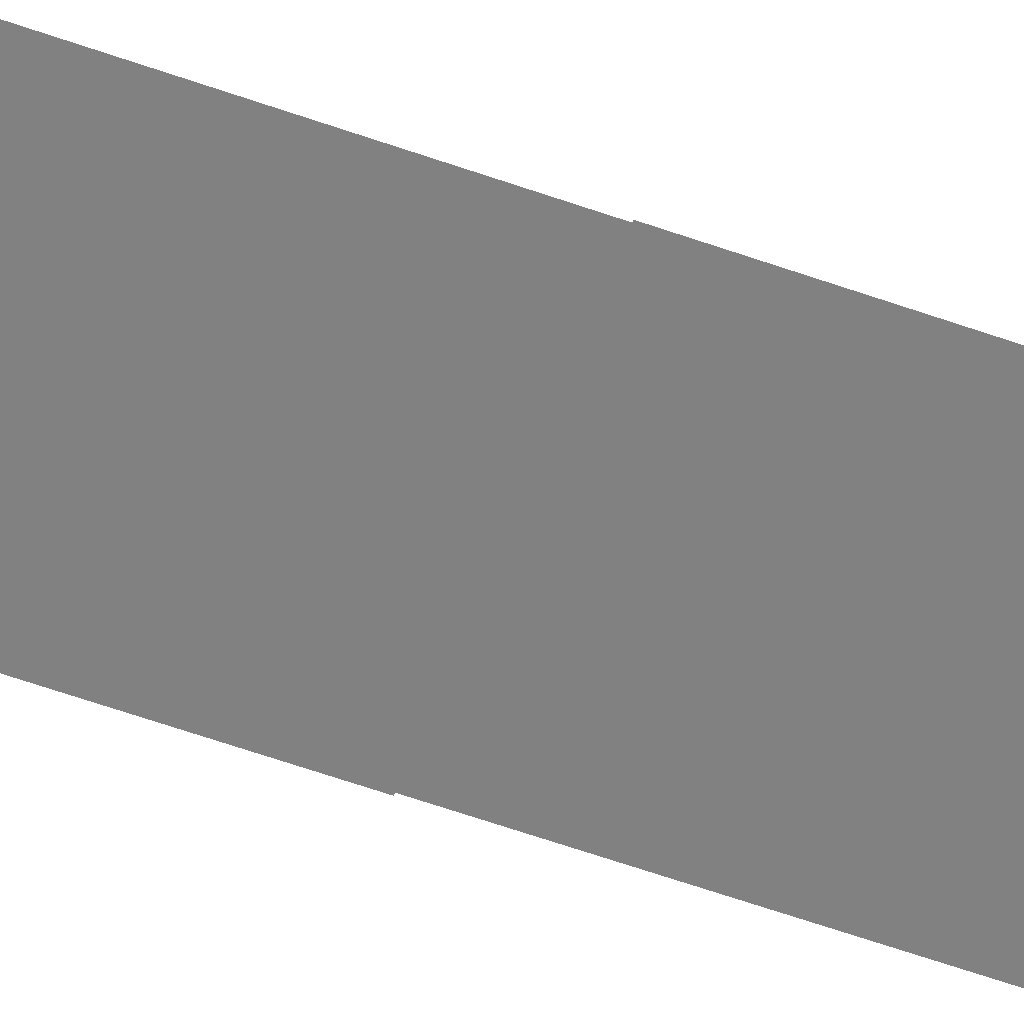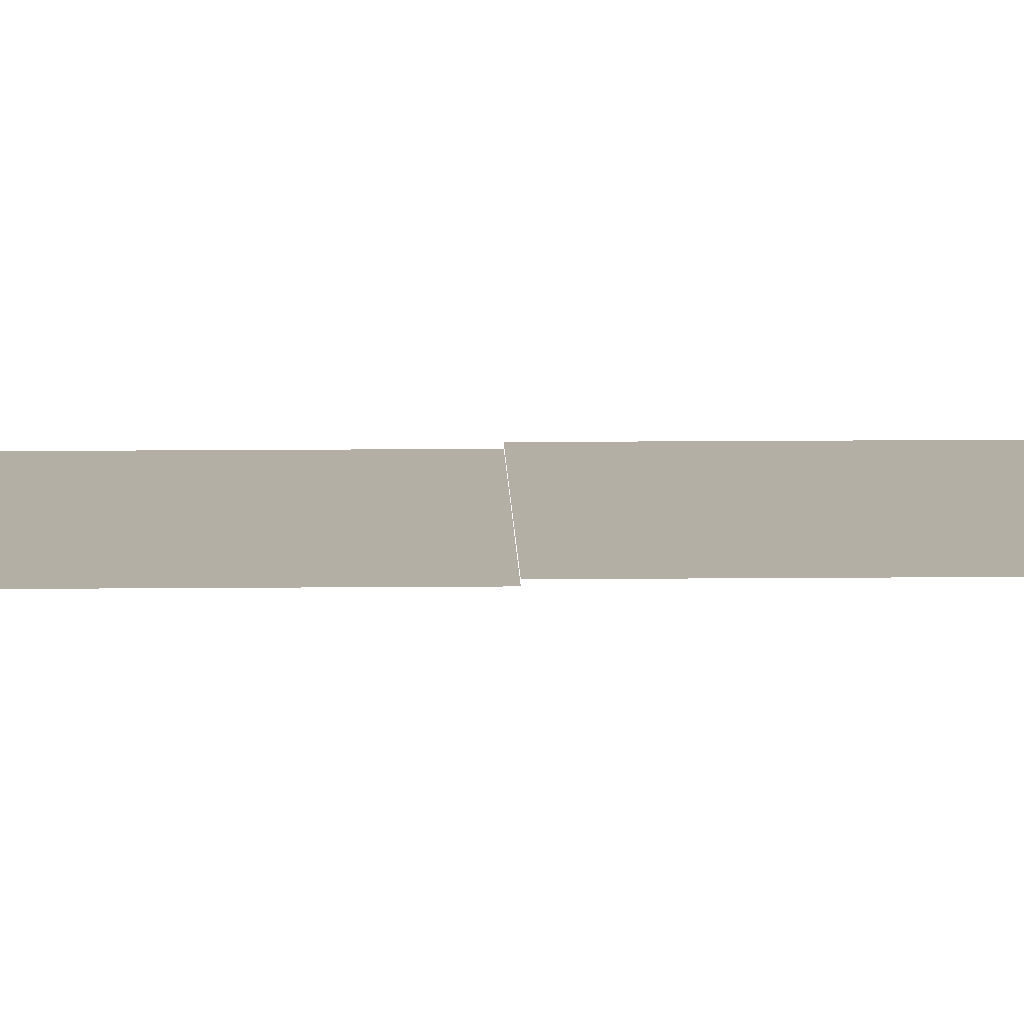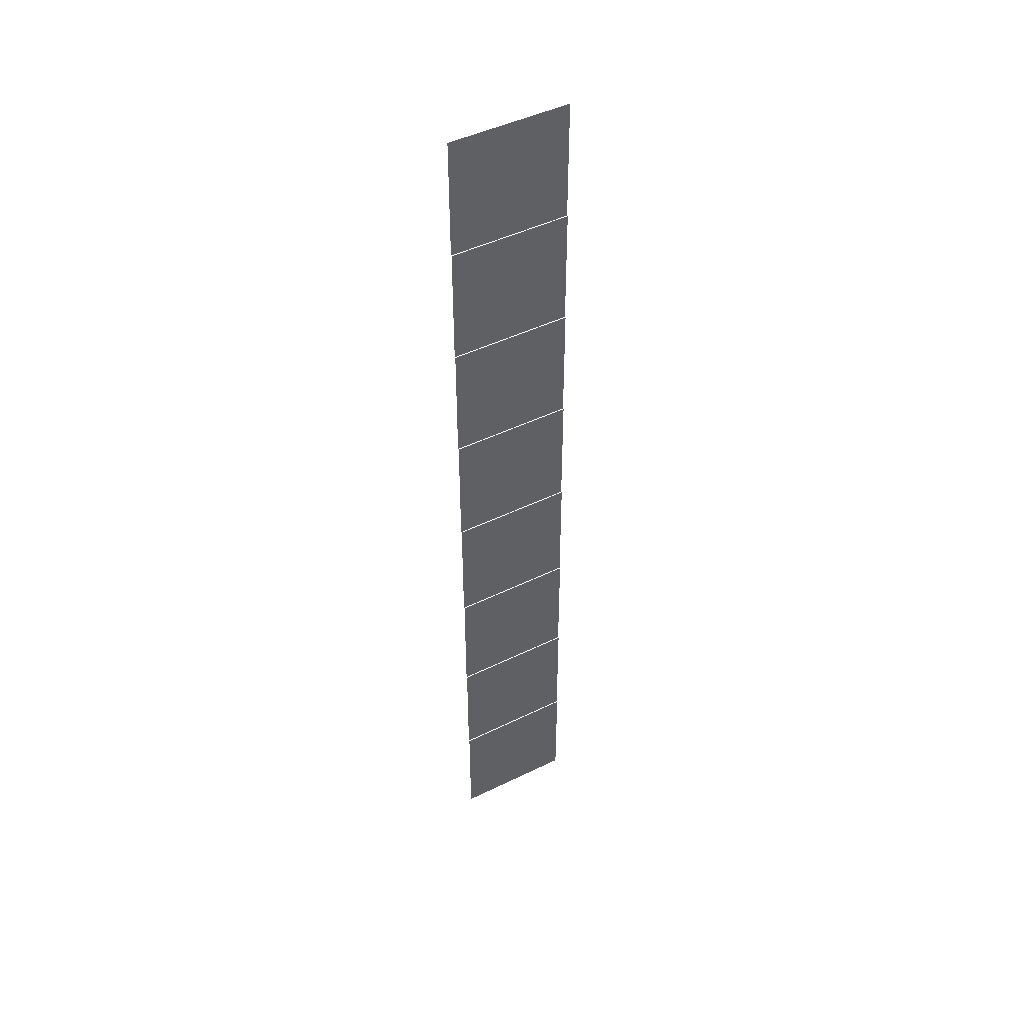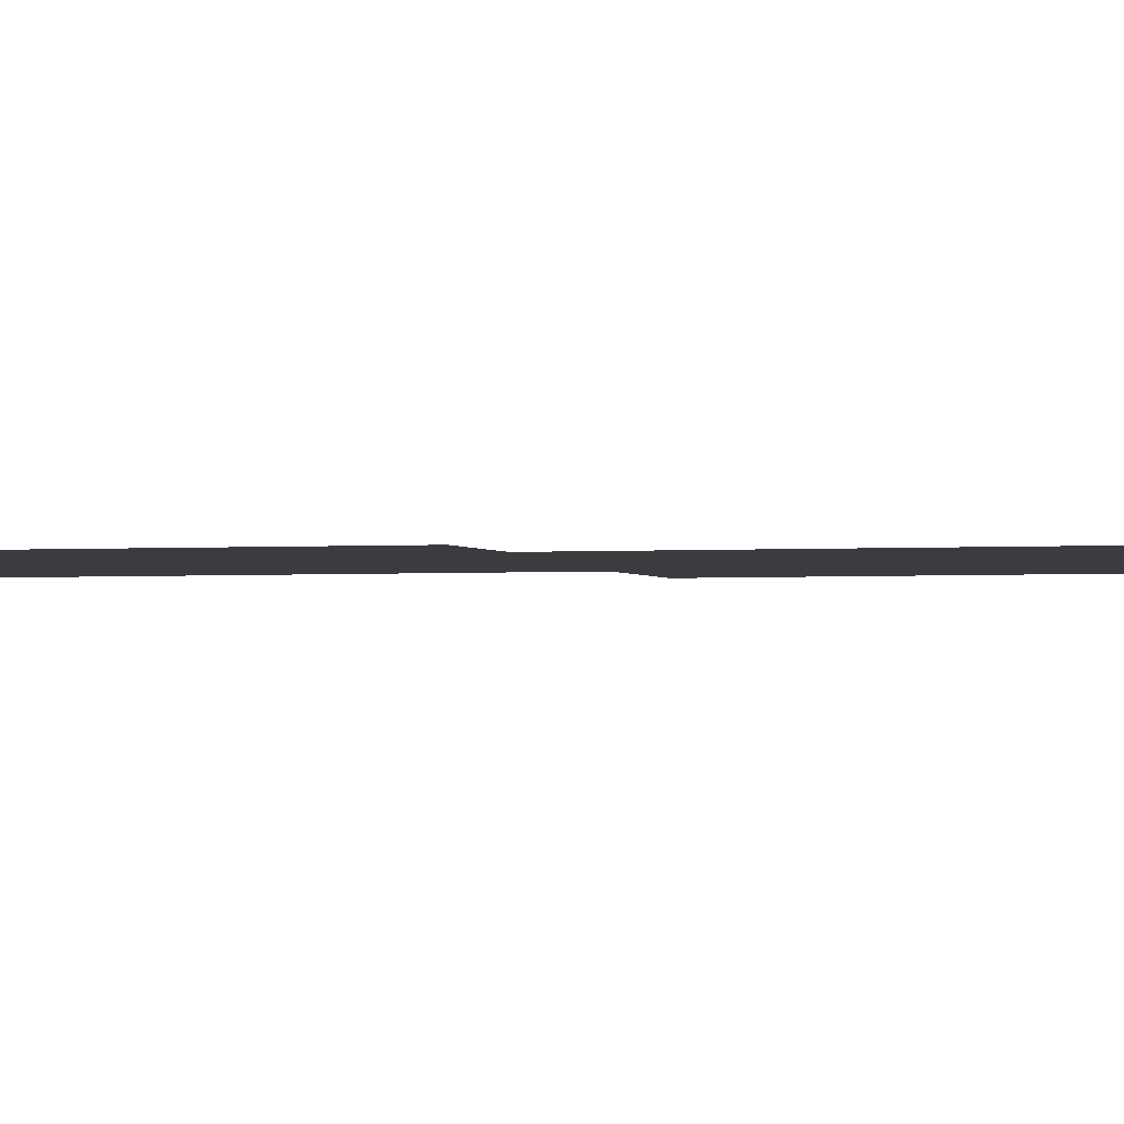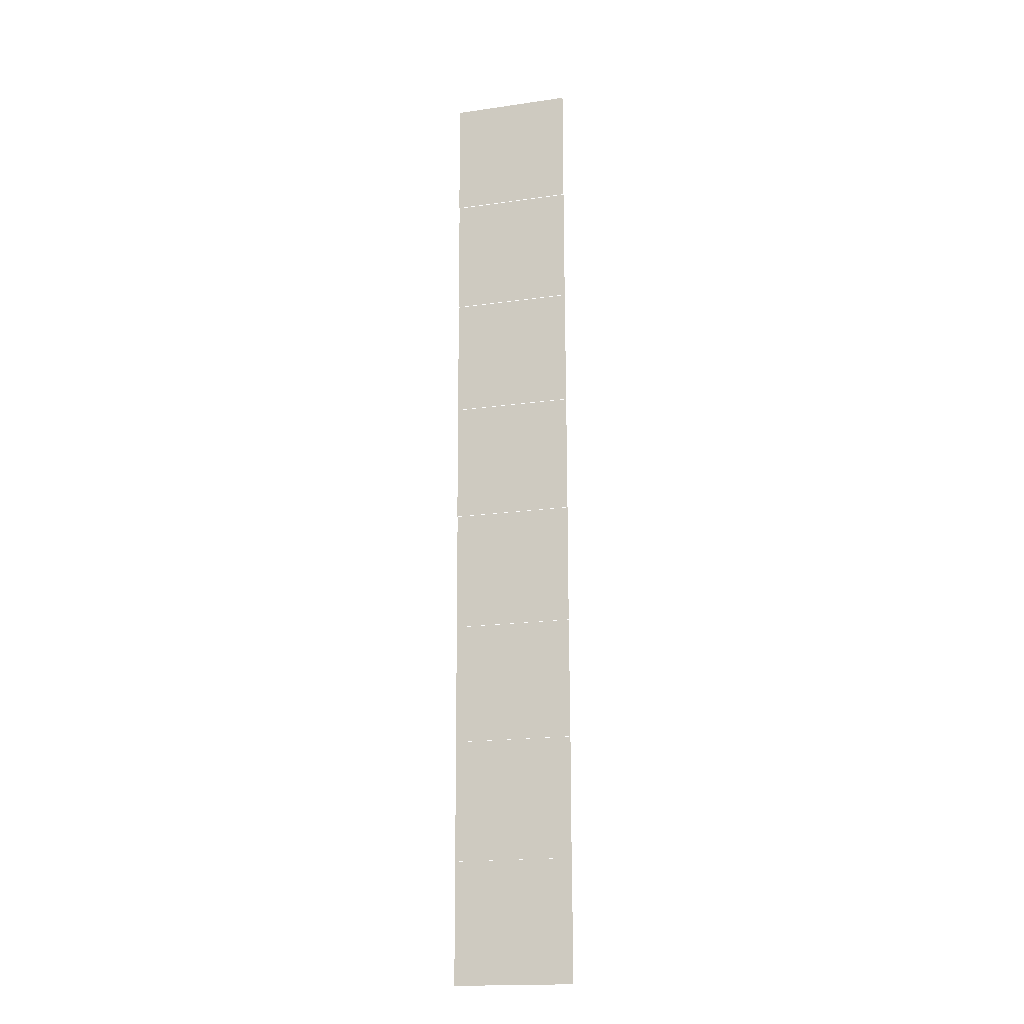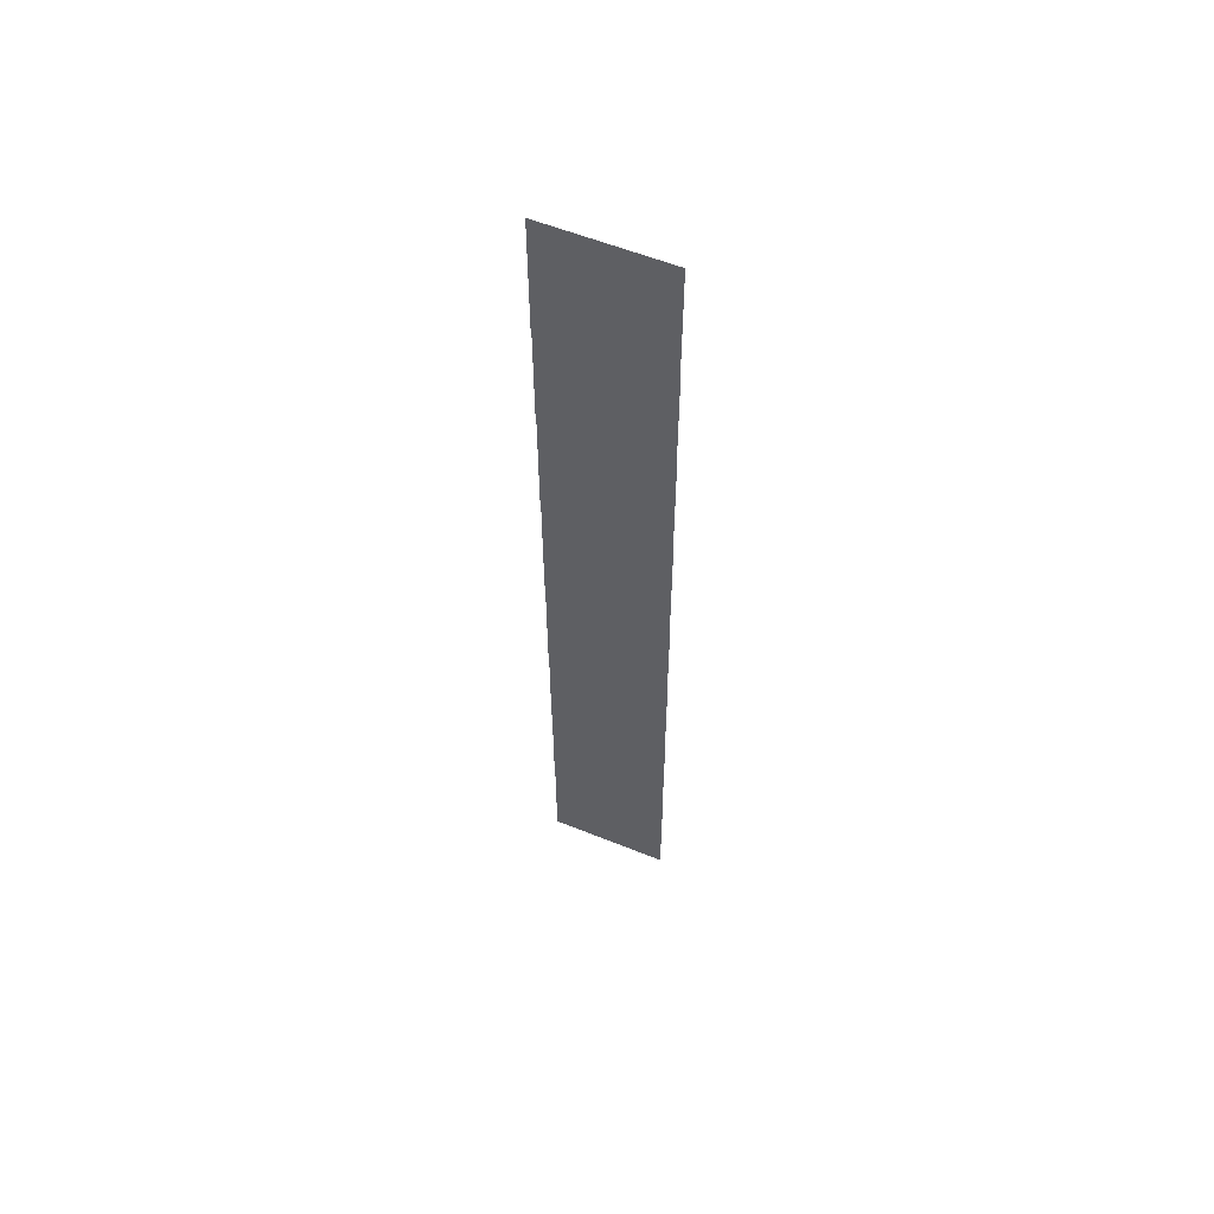
<metadata>
{"format":"obj","ext":"obj","renderer":"f3d","projection":"perspective","resolution":1024,"background":"white","views":[{"elev":-60.4,"azim":70.0,"up":"+Z"},{"elev":11.3,"azim":88.6,"up":"+Z"},{"elev":46.6,"azim":150.9,"up":"+Y"},{"elev":-2.0,"azim":-73.2,"up":"+Z"},{"elev":-17.6,"azim":16.0,"up":"+Y"},{"elev":57.9,"azim":22.7,"up":"+Y"}]}
</metadata>
<code>
v 0 -1 0
v -2 -1 0
v -2 1 0
v 0 1 0
v 0 -3 -0.02
v -2 -3 -0.02
v -2 -1 -0.02
v 0 -1 -0.02
v 0 -5 -0.04
v -2 -5 -0.04
v -2 -3 -0.04
v 0 -3 -0.04
v 0 -7 -0.06
v -2 -7 -0.06
v -2 -5 -0.06
v 0 -5 -0.06
v 0 -9 -0.08
v -2 -9 -0.08
v -2 -7 -0.08
v 0 -7 -0.08
v 0 -11 -0.1
v -2 -11 -0.1
v -2 -9 -0.1
v 0 -9 -0.1
v 0 -13 -0.12
v -2 -13 -0.12
v -2 -11 -0.12
v 0 -11 -0.12
v 0 -15 -0.14
v -2 -15 -0.14
v -2 -13 -0.14
v 0 -13 -0.14
g Act-0-Forest_mesh_0157
f 1 2 3 4
f 5 6 7 8
f 9 10 11 12
f 13 14 15 16
f 17 18 19 20
f 21 22 23 24
f 25 26 27 28
f 29 30 31 32

</code>
